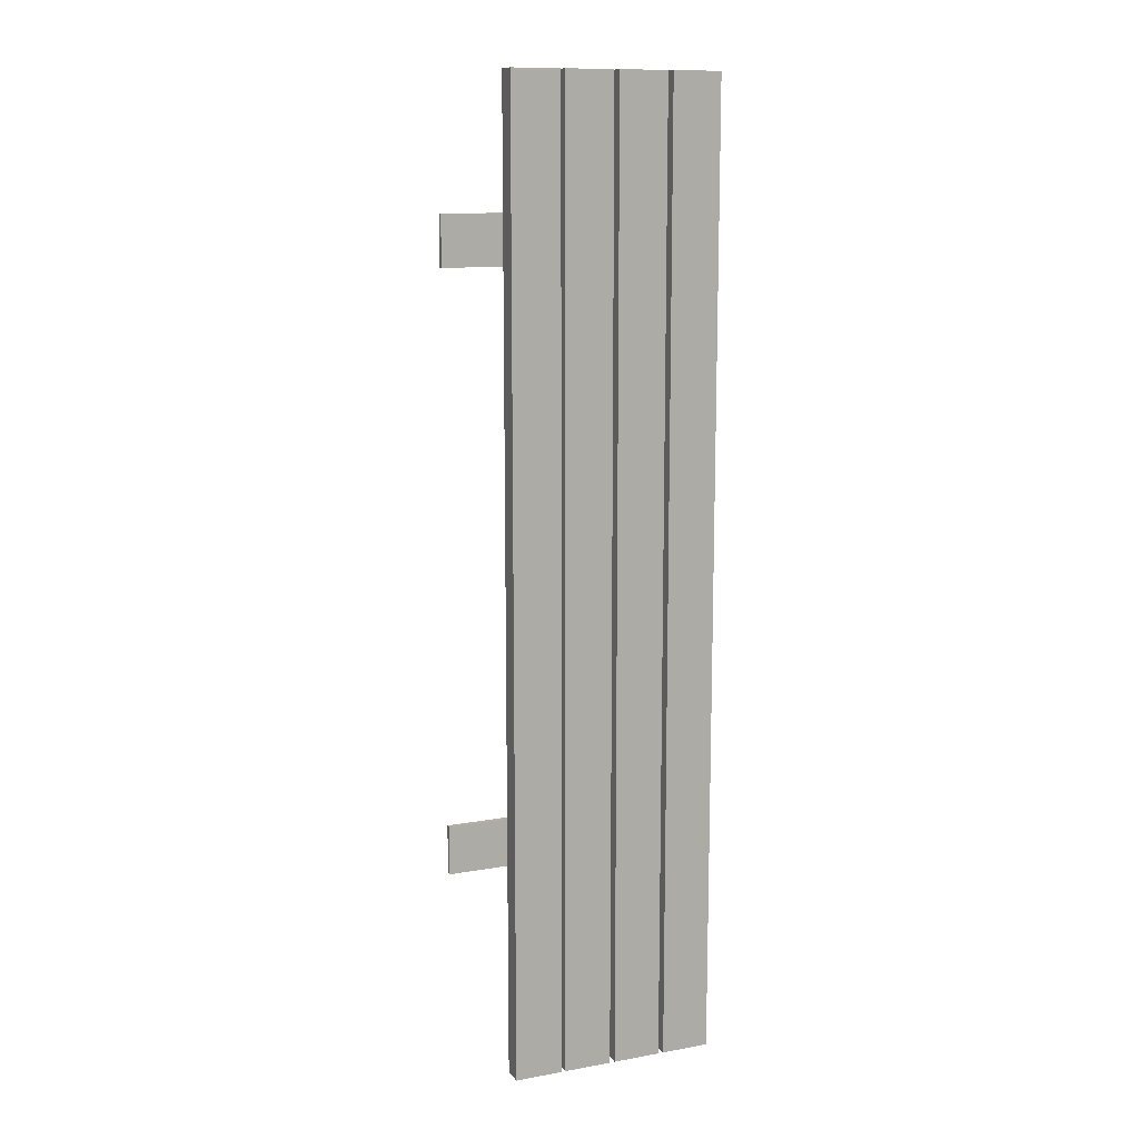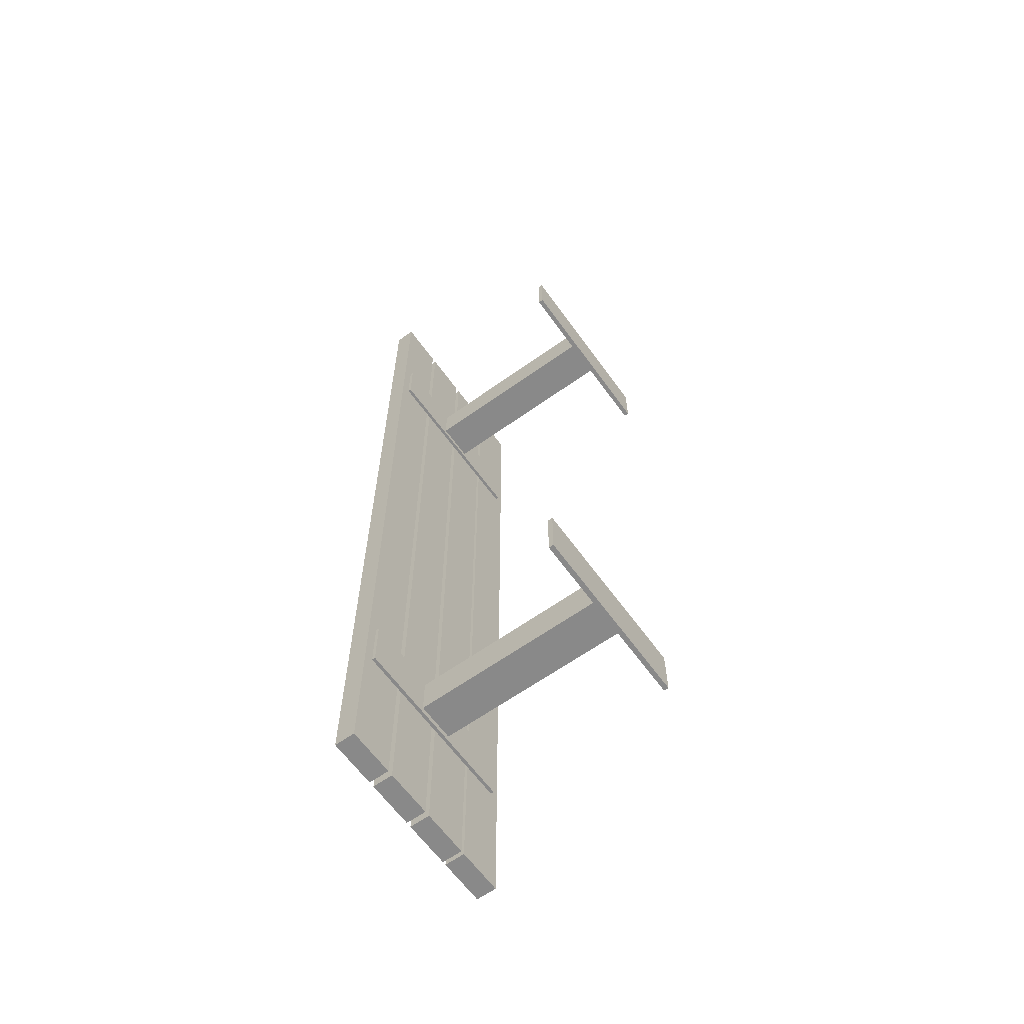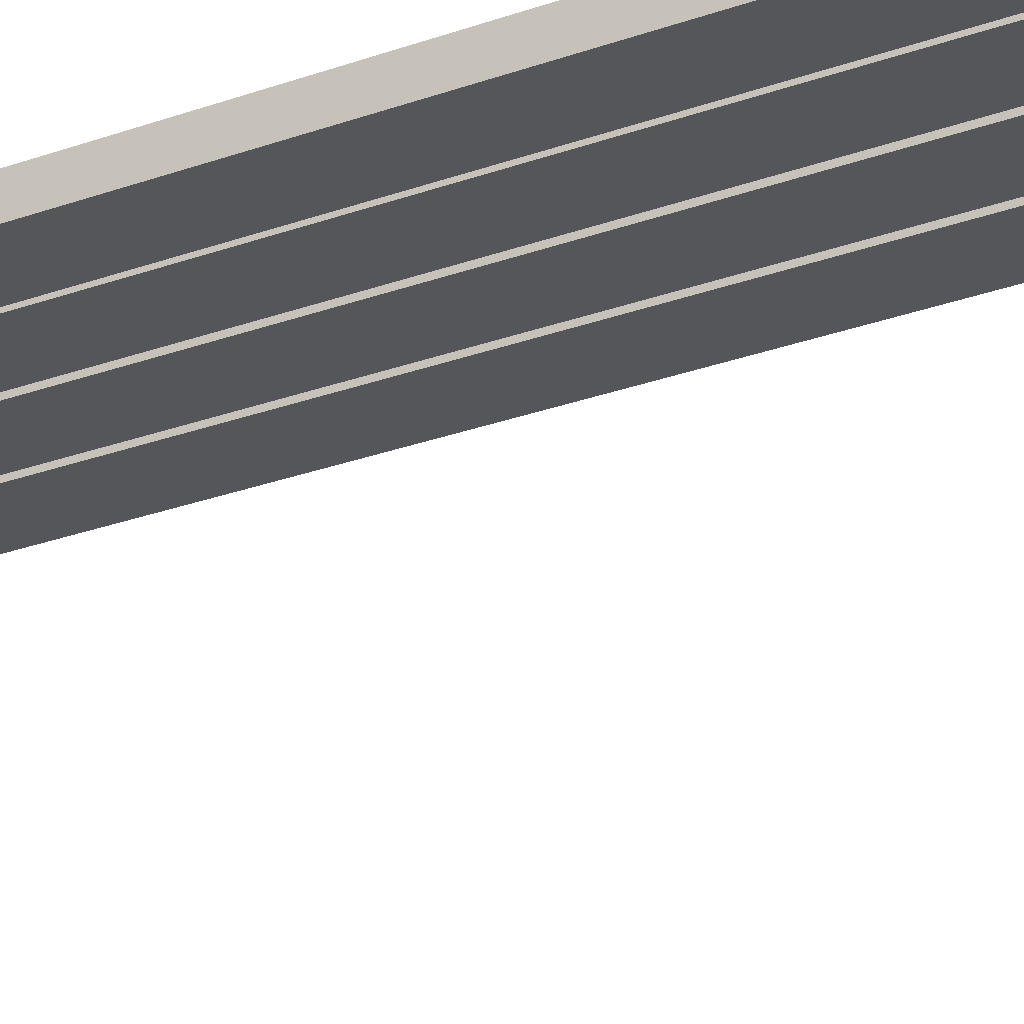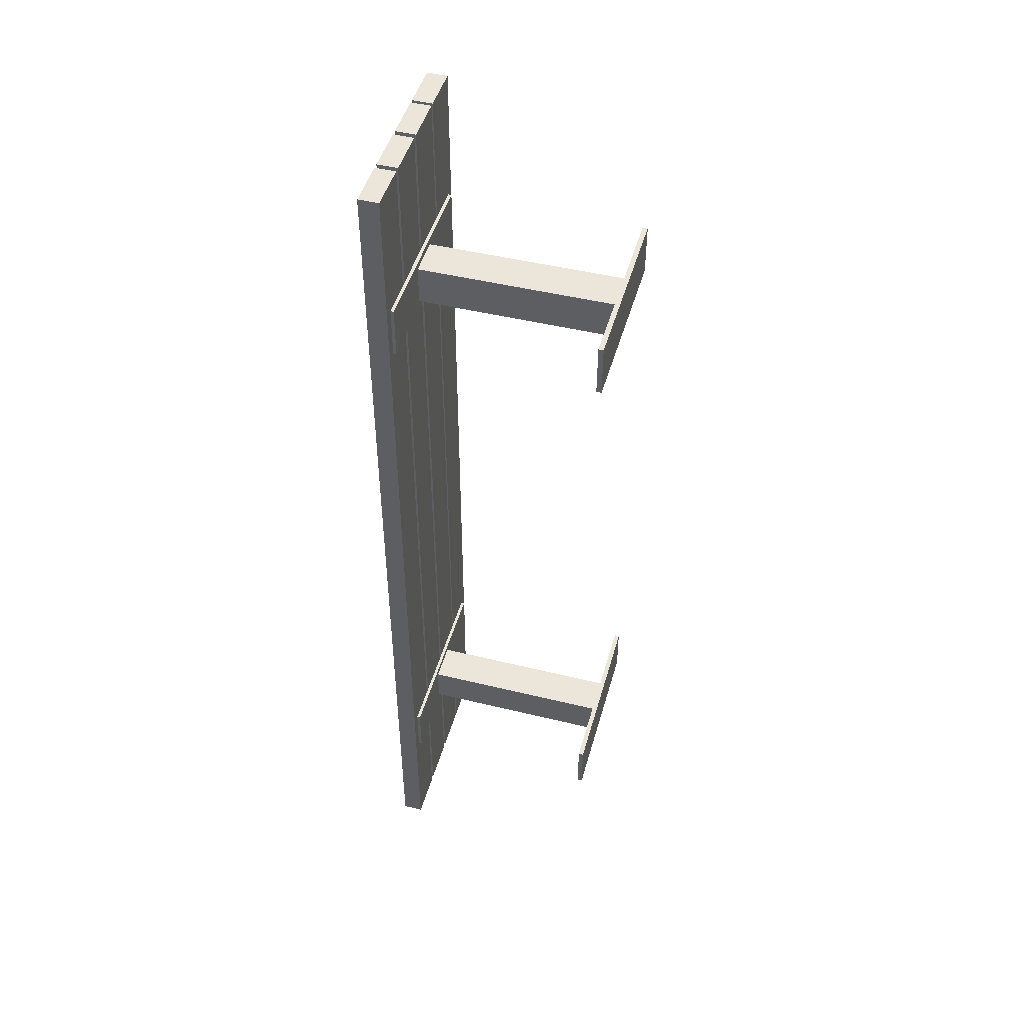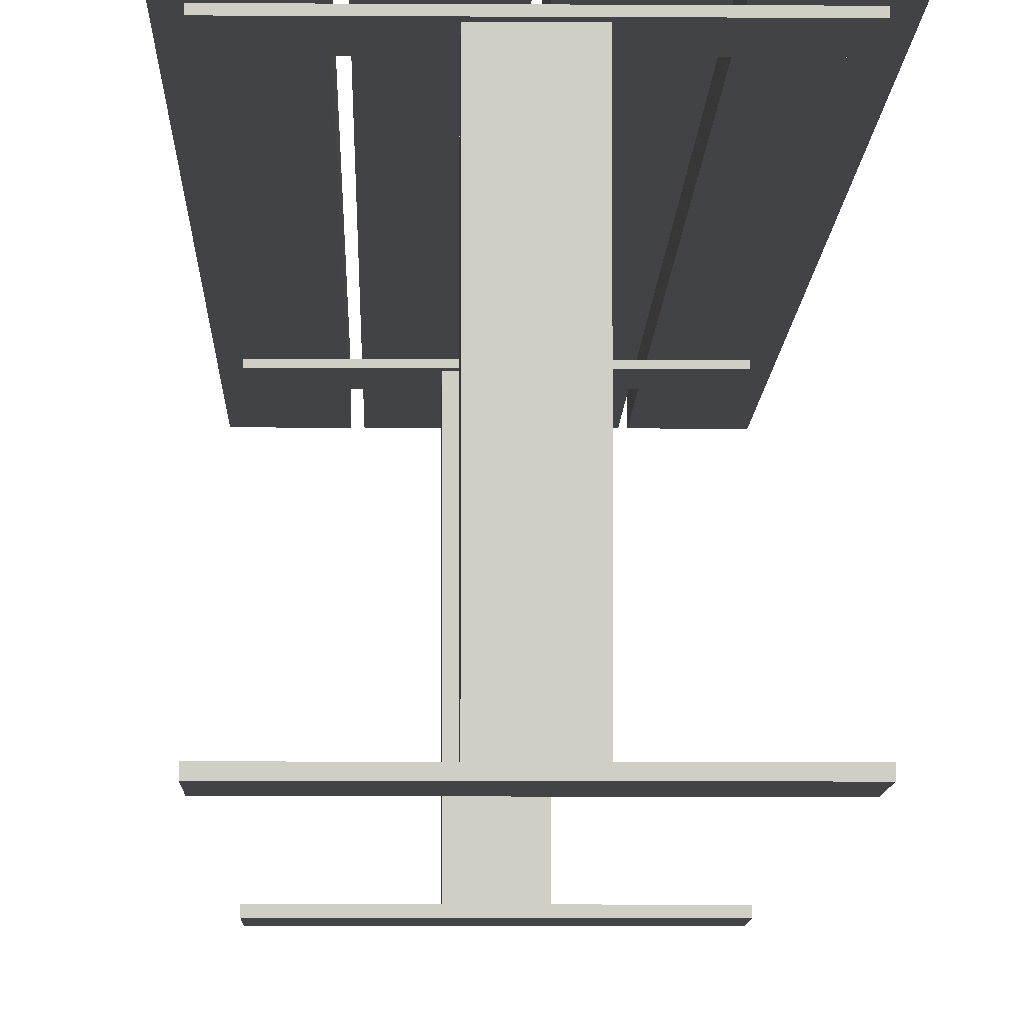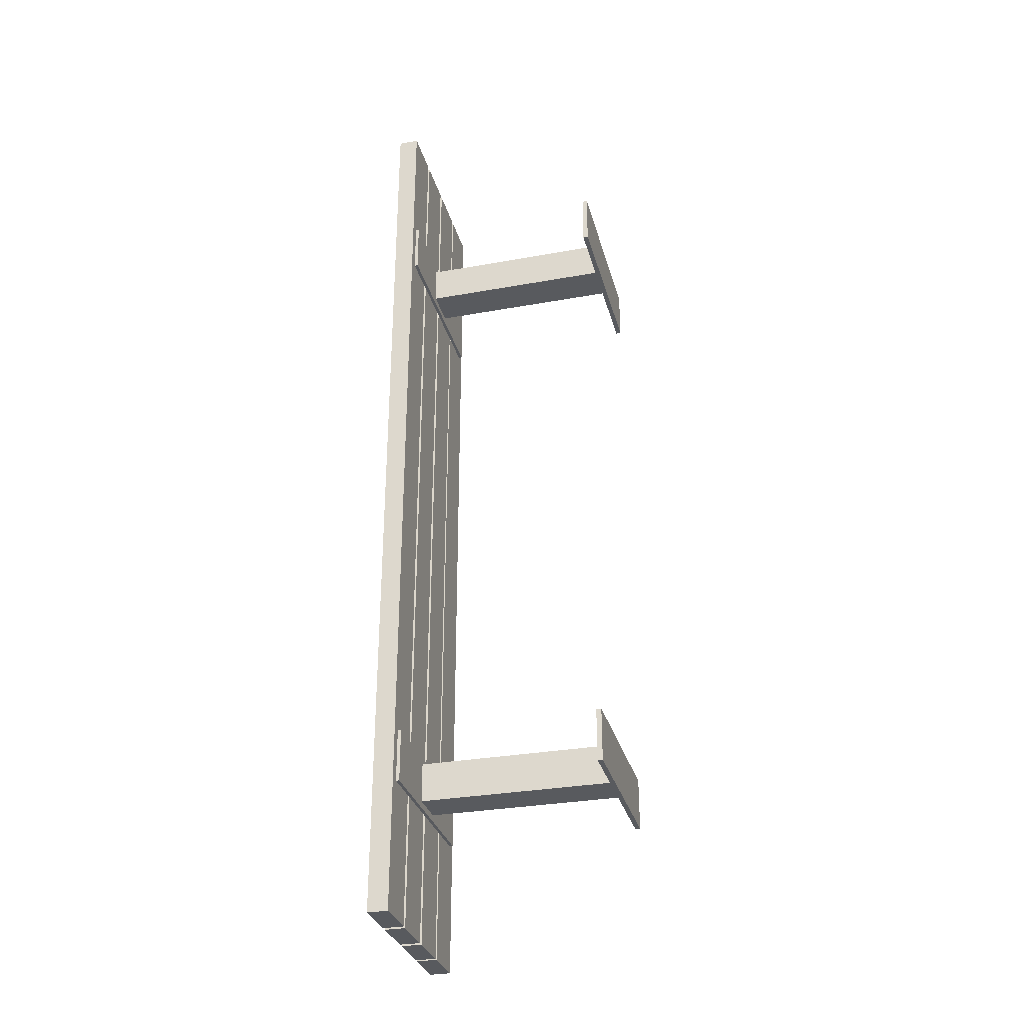
<metadata>
{"format":"obj","ext":"obj","renderer":"f3d","projection":"perspective","resolution":1024,"background":"white","views":[{"elev":12.1,"azim":157.4,"up":"+Z"},{"elev":-63.2,"azim":-54.2,"up":"+Z"},{"elev":-25.4,"azim":120.9,"up":"+Y"},{"elev":47.1,"azim":-74.5,"up":"+Z"},{"elev":-7.0,"azim":-1.1,"up":"+Y"},{"elev":-31.1,"azim":-75.5,"up":"+Z"}]}
</metadata>
<code>
o mesh7_mesh7-geometry
v -0.09274 0.08868 -0.344
v -0.01989 0.08868 -0.3373
v -0.09274 0.08868 -0.291
v 0.0927 0.08868 -0.344
v -0.01989 0.08868 -0.2976
v -0.09274 0.09199 -0.344
v 0.01985 0.08868 -0.3373
v 0.0927 0.08868 -0.291
v -0.01989 -0.1075 -0.2976
v -0.09274 0.09199 -0.291
v 0.0927 0.09199 -0.344
v 0.01985 0.08868 -0.2976
v 0.01985 -0.1075 -0.3373
v 0.0927 0.09199 -0.291
v -0.01989 -0.1075 -0.3373
v -0.01989 -0.1124 -0.2976
v -0.09274 -0.1075 -0.344
v 0.01985 -0.1075 -0.2976
v 0.01985 -0.1124 -0.3373
v 0.0927 -0.1075 -0.344
v -0.01989 -0.1124 -0.3373
v -0.09274 -0.1075 -0.291
v 0.0927 -0.1075 -0.291
v -0.09274 -0.1124 -0.291
v 0.01985 -0.1124 -0.2976
v 0.0927 -0.1124 -0.344
v 0.0927 -0.1124 -0.291
v -0.09274 -0.1124 -0.344
f 1 2 3
f 2 1 4
f 5 3 2
f 3 6 1
f 6 4 1
f 2 4 7
f 3 5 8
f 2 9 5
f 6 3 10
f 4 6 11
f 7 4 12
f 13 2 7
f 8 5 12
f 14 3 8
f 9 2 15
f 9 12 5
f 3 14 10
f 14 6 10
f 6 14 11
f 14 4 11
f 8 12 4
f 12 13 7
f 2 13 15
f 4 14 8
f 15 16 9
f 15 17 9
f 12 9 18
f 13 12 18
f 19 15 13
f 20 15 13
f 16 15 21
f 16 18 9
f 17 15 20
f 22 9 17
f 9 23 18
f 18 19 13
f 18 23 13
f 15 19 21
f 20 13 23
f 16 24 21
f 18 16 25
f 26 17 20
f 9 22 23
f 17 24 22
f 19 18 25
f 21 26 19
f 23 26 20
f 24 16 27
f 28 21 24
f 27 16 25
f 17 26 28
f 24 23 22
f 24 17 28
f 19 26 25
f 21 28 26
f 26 23 27
f 23 24 27
f 27 25 26
f 3 2 1
f 4 1 2
f 2 3 5
f 1 6 3
f 1 4 6
f 7 4 2
f 8 5 3
f 5 9 2
f 10 3 6
f 11 6 4
f 12 4 7
f 7 2 13
f 12 5 8
f 8 3 14
f 15 2 9
f 5 12 9
f 10 14 3
f 10 6 14
f 11 14 6
f 11 4 14
f 4 12 8
f 7 13 12
f 15 13 2
f 8 14 4
f 9 16 15
f 9 17 15
f 18 9 12
f 18 12 13
f 13 15 19
f 13 15 20
f 21 15 16
f 9 18 16
f 20 15 17
f 17 9 22
f 18 23 9
f 13 19 18
f 13 23 18
f 21 19 15
f 23 13 20
f 21 24 16
f 19 16 21
f 21 16 19
f 25 16 18
f 20 17 26
f 23 22 9
f 22 24 17
f 25 18 19
f 19 26 21
f 20 26 23
f 27 16 24
f 24 21 28
f 16 19 25
f 25 19 16
f 25 16 27
f 28 26 17
f 22 23 24
f 28 17 24
f 25 26 19
f 26 28 21
f 27 23 26
f 27 24 23
f 26 25 27
o mesh6_mesh6-geometry
o mesh5_mesh5-geometry
v 0.0549 0.1124 0.4763
v 0.1025 0.1124 -0.4763
v 0.0549 0.1124 -0.4763
v 0.1025 0.1124 0.4763
v 0.0549 0.09199 -0.4763
v 0.0549 0.09199 0.4763
v 0.1025 0.09199 0.4763
v 0.1025 0.09199 -0.4763
f 31 30 29
f 32 29 30
f 31 33 30
f 29 34 31
f 32 35 29
f 32 30 35
f 36 30 33
f 33 31 34
f 34 29 35
f 36 35 30
f 36 33 35
f 34 35 33
f 29 30 31
f 30 29 32
f 30 33 31
f 31 34 29
f 29 35 32
f 35 30 32
f 33 30 36
f 34 31 33
f 35 29 34
f 30 35 36
f 35 33 36
f 33 35 34
o mesh4_mesh4-geometry
v -0.001628 0.1124 -0.333
v -0.04929 0.1124 -0.4763
v -0.001628 0.1124 -0.4763
v -0.04929 0.1124 0.4763
v -0.001609 0.09199 -0.4763
v -0.001609 0.1124 0.4763
v -0.001628 0.1124 0.4763
v -0.04929 0.09199 0.4763
v -0.04929 0.09199 -0.4763
v -0.001609 0.1124 -0.4763
v -0.001609 0.09199 0.4763
f 37 38 39
f 38 37 40
f 38 41 39
f 39 42 37
f 40 37 43
f 44 38 40
f 41 38 45
f 39 41 46
f 42 39 46
f 37 42 43
f 43 44 40
f 38 44 45
f 44 41 45
f 47 46 41
f 46 47 42
f 47 43 42
f 44 43 47
f 41 44 47
f 39 38 37
f 40 37 38
f 39 41 38
f 37 42 39
f 43 37 40
f 40 38 44
f 45 38 41
f 46 41 39
f 46 39 42
f 43 42 37
f 40 44 43
f 45 44 38
f 45 41 44
f 41 46 47
f 42 47 46
f 42 43 47
f 47 43 44
f 47 44 41
o mesh3_mesh3-geometry
v 0.05118 0.09199 0.4763
v 0.003572 0.1124 0.4763
v 0.003572 0.09199 0.4763
v 0.05118 0.1124 0.4763
v 0.003572 0.1124 -0.4763
v 0.003572 0.09199 -0.4763
v 0.05118 0.1124 -0.4763
v 0.05118 0.09199 -0.4763
f 50 49 48
f 51 48 49
f 49 50 52
f 50 48 53
f 51 54 48
f 51 49 54
f 53 52 50
f 52 54 49
f 55 53 48
f 55 48 54
f 52 53 54
f 55 54 53
f 48 49 50
f 49 48 51
f 52 50 49
f 53 48 50
f 48 54 51
f 54 49 51
f 50 52 53
f 49 54 52
f 48 53 55
f 54 48 55
f 54 53 52
f 53 54 55
o mesh2_mesh2-geometry
v -0.05457 0.1124 -0.4763
v -0.05457 0.09199 0.4763
v -0.05457 0.09199 -0.4763
v -0.05457 0.1124 0.4763
v -0.1025 0.09199 -0.4763
v -0.1025 0.1124 0.4763
v -0.1025 0.09199 0.4763
v -0.1025 0.1124 -0.4763
f 58 57 56
f 59 56 57
f 58 60 57
f 58 56 60
f 59 61 56
f 59 57 61
f 62 57 60
f 63 60 56
f 63 56 61
f 62 61 57
f 60 63 62
f 61 62 63
f 56 57 58
f 57 56 59
f 57 60 58
f 60 56 58
f 56 61 59
f 61 57 59
f 60 57 62
f 56 60 63
f 61 56 63
f 57 61 62
f 62 63 60
f 63 62 61
o mesh1_mesh1-geometry
v -0.09274 0.08868 0.2918
v -0.01989 0.08868 0.2985
v -0.09274 0.08868 0.3448
v 0.0927 0.08868 0.2918
v -0.01989 0.08868 0.3382
v -0.09274 0.09199 0.2918
v 0.01985 0.08868 0.2985
v 0.0927 0.08868 0.3448
v -0.01989 -0.1075 0.3382
v -0.09274 0.09199 0.3448
v 0.0927 0.09199 0.2918
v 0.01985 0.08868 0.3382
v 0.01985 -0.1075 0.2985
v 0.0927 0.09199 0.3448
v -0.01989 -0.1075 0.2985
v -0.01989 -0.1124 0.3382
v -0.09274 -0.1075 0.2918
v 0.01985 -0.1075 0.3382
v 0.01985 -0.1124 0.2985
v 0.0927 -0.1075 0.2918
v -0.01989 -0.1124 0.2985
v -0.09274 -0.1075 0.3448
v 0.0927 -0.1075 0.3448
v -0.09274 -0.1124 0.3448
v 0.01985 -0.1124 0.3382
v 0.0927 -0.1124 0.2918
v 0.0927 -0.1124 0.3448
v -0.09274 -0.1124 0.2918
f 64 65 66
f 65 64 67
f 68 66 65
f 66 69 64
f 69 67 64
f 65 67 70
f 66 68 71
f 65 72 68
f 69 66 73
f 67 69 74
f 70 67 75
f 76 65 70
f 71 68 75
f 77 66 71
f 72 65 78
f 72 75 68
f 66 77 73
f 77 69 73
f 69 77 74
f 77 67 74
f 71 75 67
f 75 76 70
f 65 76 78
f 67 77 71
f 78 79 72
f 78 80 72
f 75 72 81
f 76 75 81
f 82 78 76
f 83 78 76
f 79 78 84
f 79 81 72
f 80 78 83
f 85 72 80
f 72 86 81
f 81 82 76
f 81 86 76
f 78 82 84
f 83 76 86
f 79 87 84
f 81 79 88
f 89 80 83
f 72 85 86
f 80 87 85
f 82 81 88
f 84 89 82
f 86 89 83
f 87 79 90
f 91 84 87
f 90 79 88
f 80 89 91
f 87 86 85
f 87 80 91
f 82 89 88
f 84 91 89
f 89 86 90
f 86 87 90
f 90 88 89
f 66 65 64
f 67 64 65
f 65 66 68
f 64 69 66
f 64 67 69
f 70 67 65
f 71 68 66
f 68 72 65
f 73 66 69
f 74 69 67
f 75 67 70
f 70 65 76
f 75 68 71
f 71 66 77
f 78 65 72
f 68 75 72
f 73 77 66
f 73 69 77
f 74 77 69
f 74 67 77
f 67 75 71
f 70 76 75
f 78 76 65
f 71 77 67
f 72 79 78
f 72 80 78
f 81 72 75
f 81 75 76
f 76 78 82
f 76 78 83
f 84 78 79
f 72 81 79
f 83 78 80
f 80 72 85
f 81 86 72
f 76 82 81
f 76 86 81
f 84 82 78
f 86 76 83
f 84 87 79
f 82 79 84
f 84 79 82
f 88 79 81
f 83 80 89
f 86 85 72
f 85 87 80
f 88 81 82
f 82 89 84
f 83 89 86
f 90 79 87
f 87 84 91
f 79 82 88
f 88 82 79
f 88 79 90
f 91 89 80
f 85 86 87
f 91 80 87
f 88 89 82
f 89 91 84
f 90 86 89
f 90 87 86
f 89 88 90

</code>
